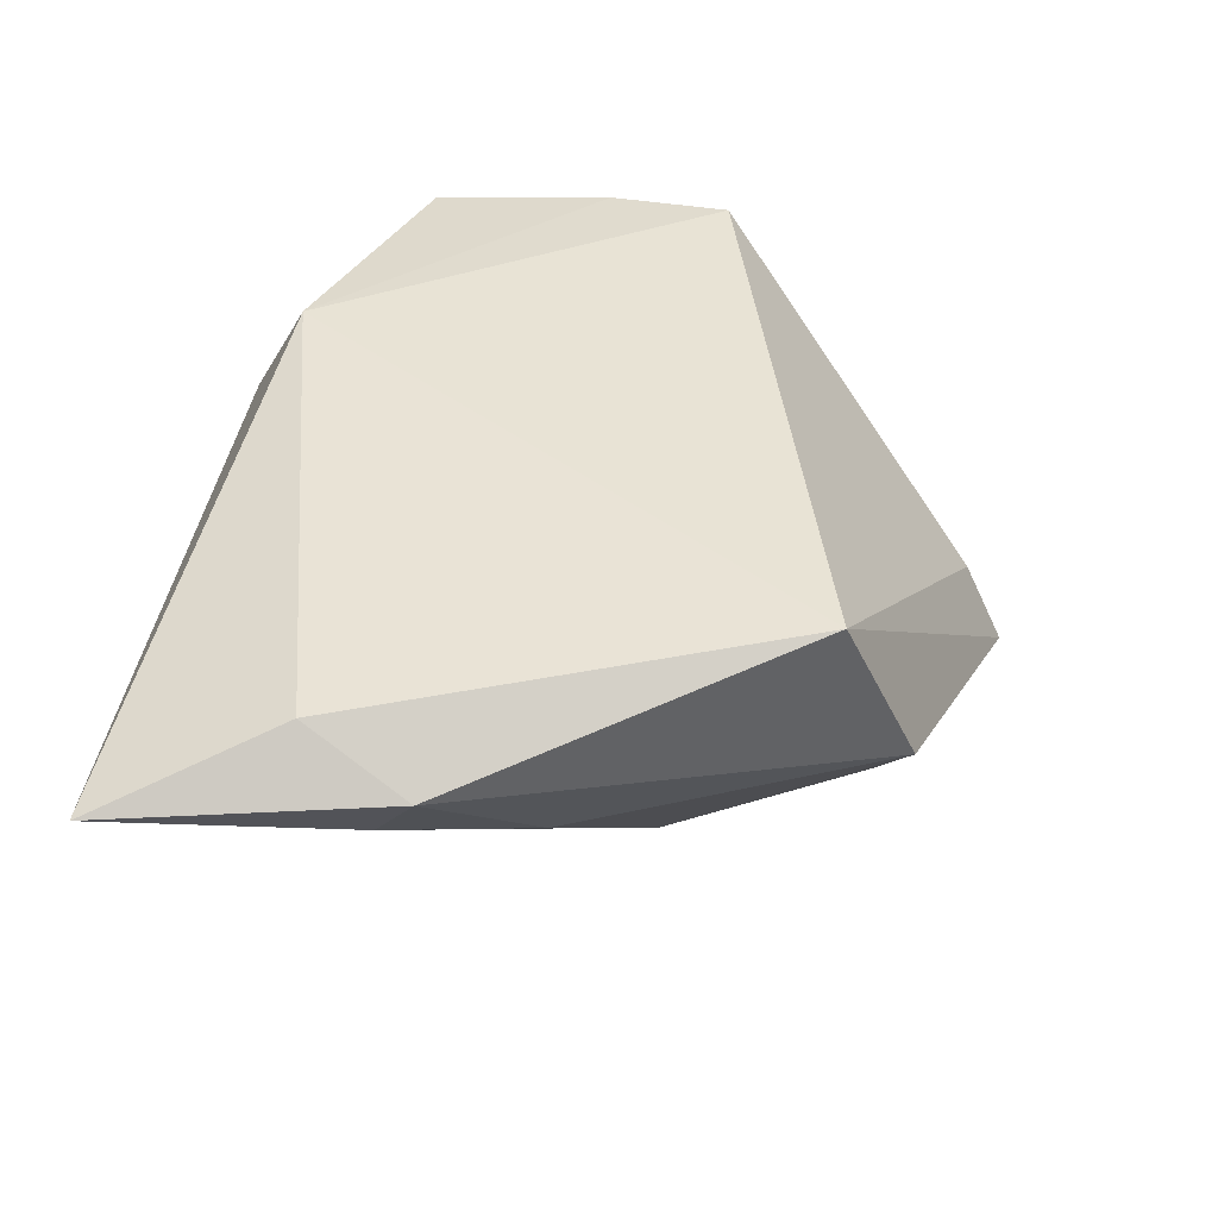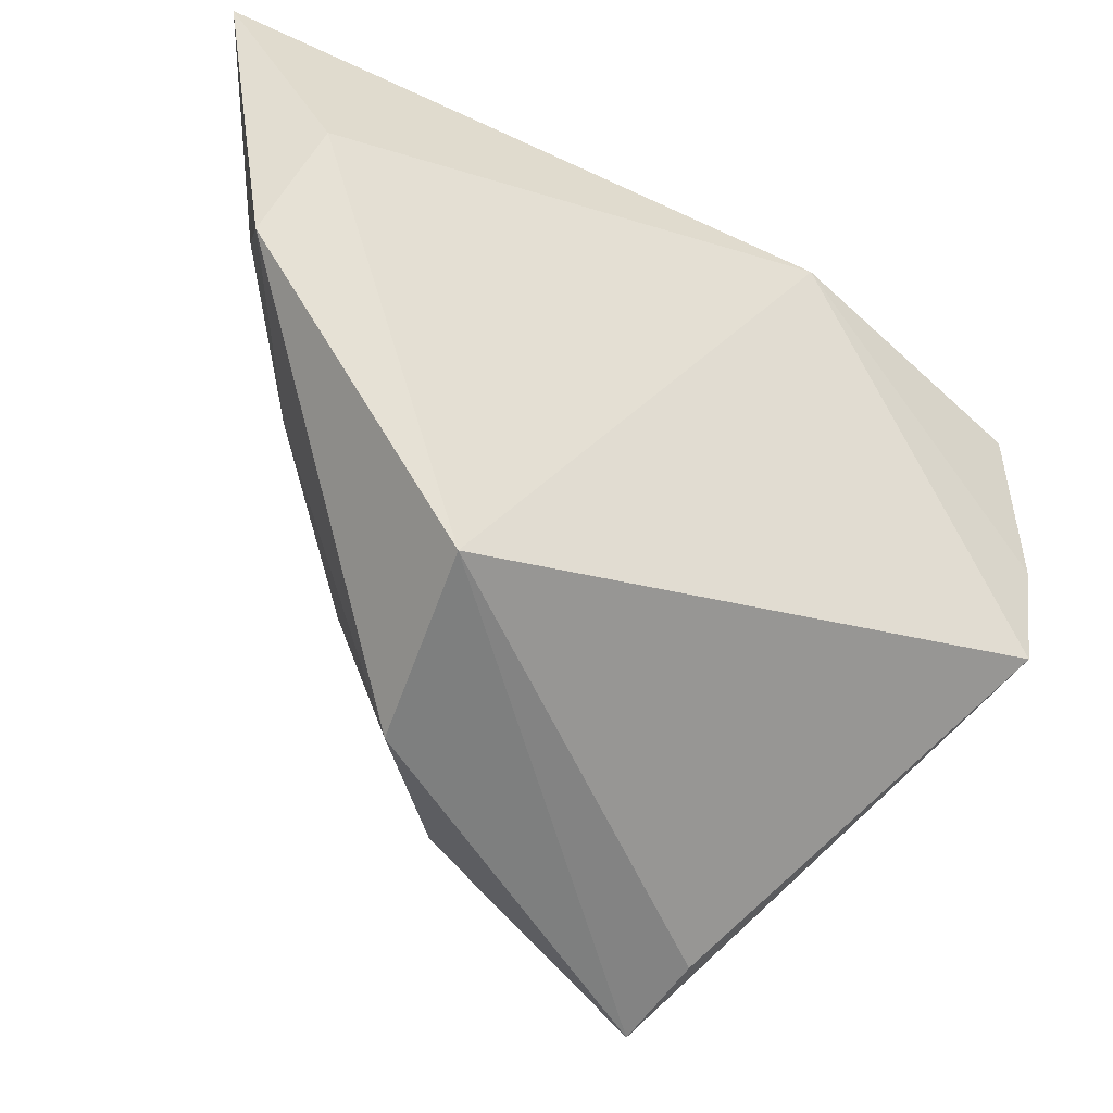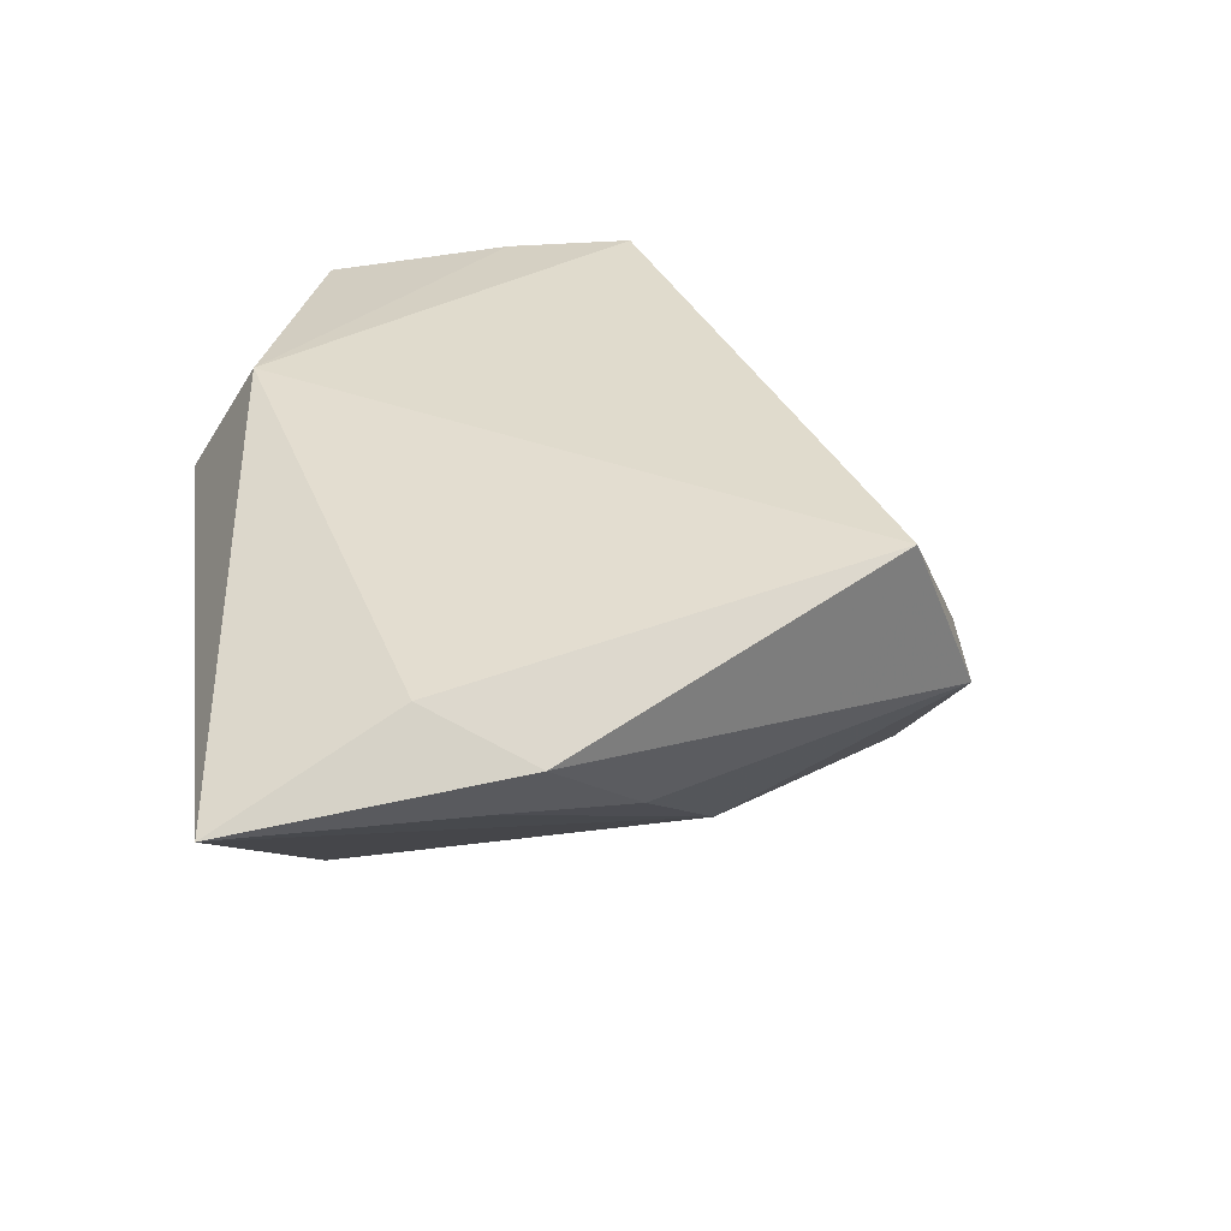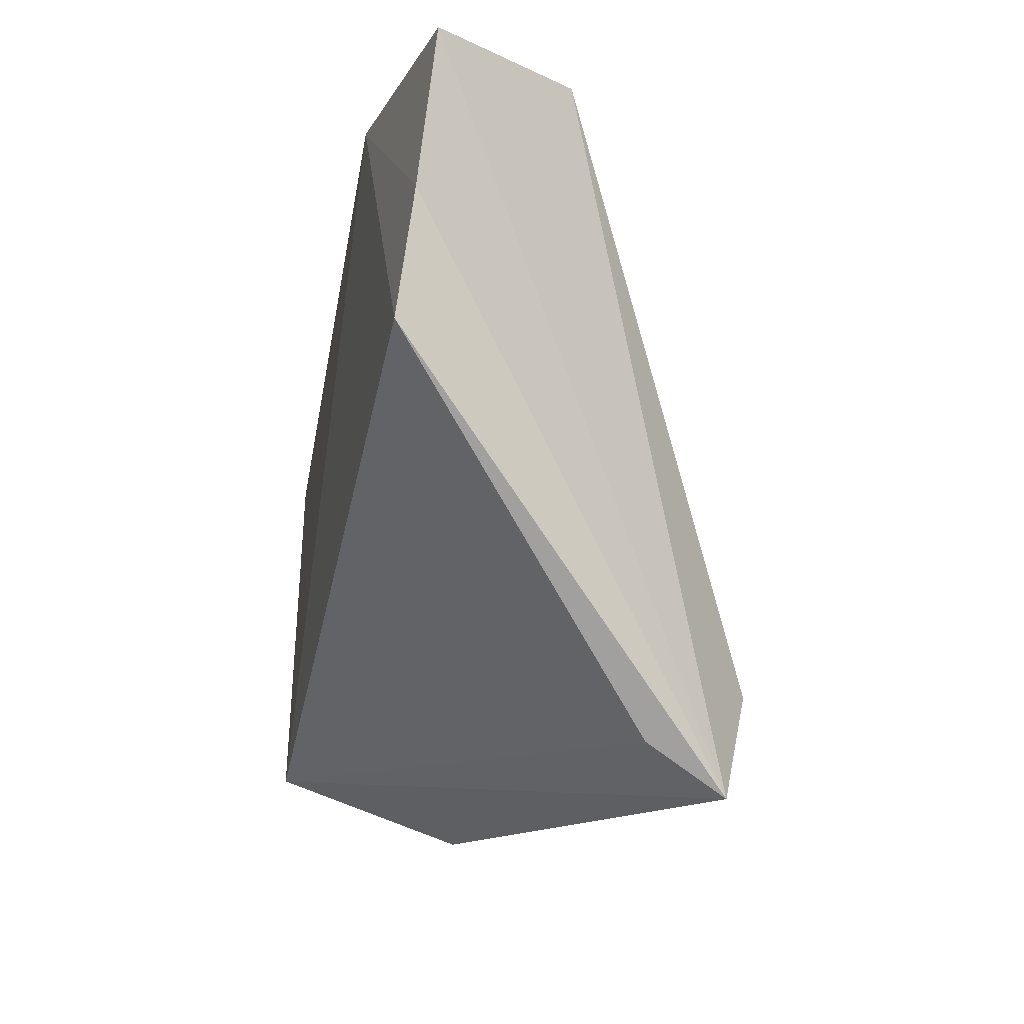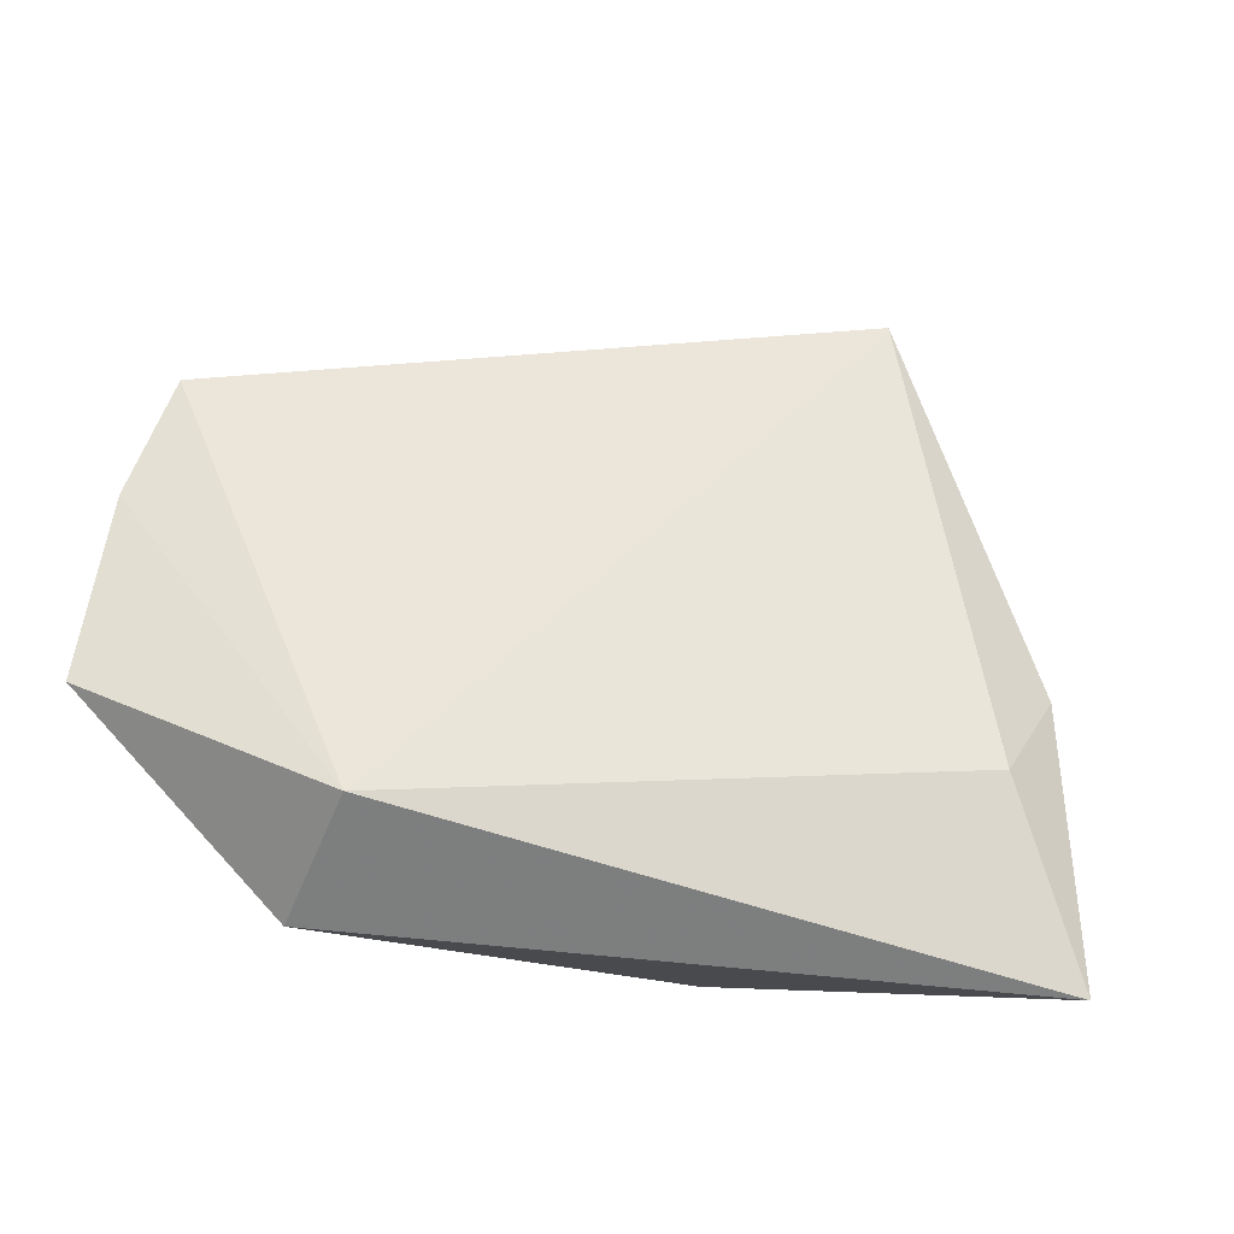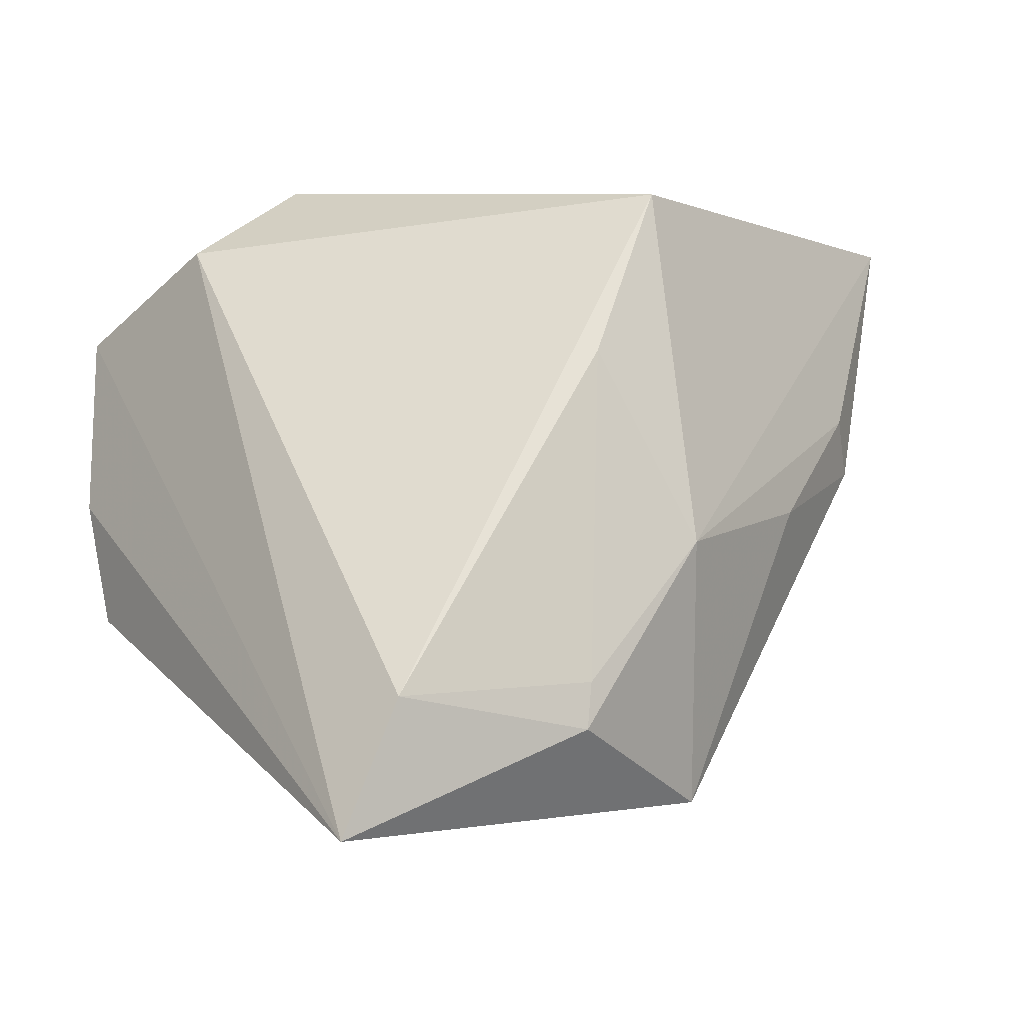
<metadata>
{"format":"obj","ext":"obj","renderer":"f3d","projection":"perspective","resolution":1024,"background":"white","views":[{"elev":41.3,"azim":-83.4,"up":"+Z"},{"elev":-39.2,"azim":-33.1,"up":"+Y"},{"elev":33.3,"azim":-98.4,"up":"+Z"},{"elev":-31.4,"azim":77.5,"up":"+Y"},{"elev":57.5,"azim":-172.1,"up":"+Z"},{"elev":-20.8,"azim":171.5,"up":"+Y"}]}
</metadata>
<code>
v 0.02137 -0.04559 -0.01343
v 0.04623 -0.01415 0.01817
v 0.04944 0.0003252 0.01691
v -0.0361 -0.003194 -0.003654
v -0.04748 0.007803 0.009865
v -0.02308 -0.03956 -0.001881
v -0.007868 -0.03109 -0.0206
v -0.02714 -0.03141 0.01817
v 0.04983 0.02192 0.01504
v 0.01962 0.03185 0.01817
v 0.01402 -0.03548 -0.02686
v -0.05272 0.03964 0.009427
v -0.02074 -0.01312 -0.01834
v 0.0194 -0.0503 -0.02255
v 0.03768 0.02725 -0.002584
v -0.008195 0.0069 -0.02536
v -0.04314 0.01949 0.01585
v -0.04523 0.01243 0.003642
v 0.02545 0.03964 0.003012
v -0.01526 0.02836 -0.02379
v -0.007593 -0.03621 -0.0195
f 6 14 8
f 10 8 2
f 2 14 3
f 3 10 2
f 6 8 5
f 1 14 2
f 2 8 1
f 1 8 14
f 21 14 6
f 12 10 19
f 19 20 12
f 15 20 19
f 17 10 12
f 8 10 17
f 12 5 17
f 17 5 8
f 14 15 9
f 9 3 14
f 15 19 9
f 10 3 9
f 9 19 10
f 6 5 4
f 14 21 11
f 11 21 7
f 11 15 14
f 11 20 15
f 12 20 13
f 7 21 13
f 13 21 6
f 6 4 13
f 12 13 18
f 18 13 4
f 18 5 12
f 18 4 5
f 20 11 16
f 16 13 20
f 16 11 7
f 7 13 16

</code>
